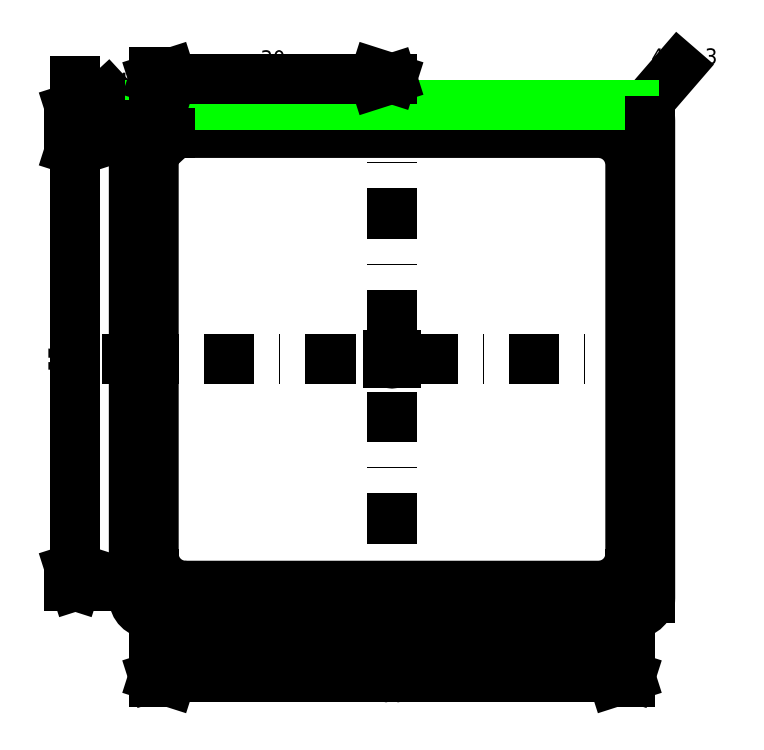
<metadata>
{"format":"dxf","ext":"dxf","renderer":"ezdxf+matplotlib","layout":"modelspace","background":"white","min_lineweight":24,"dpi":150}
</metadata>
<code>
0
SECTION
2
ENTITIES
0
POINT
8
0
10
32.5
20
32
0
POINT
8
0
10
32.5
20
32
0
LWPOLYLINE
8
0
90
    8
70
    1
43
0
10
2
20
0
10
63
20
-2.22e-16
42
0.4142
10
65
20
2
10
65
20
62
42
0.4142
10
63
20
64
10
2
20
64
42
0.4142
10
0
20
62
10
0
20
2
42
0.4142
0
LWPOLYLINE
8
0
90
    8
70
    1
43
0
10
6.5
20
3.5
10
58.5
20
3.5
42
0.4142
10
62.5
20
7.5
10
62.5
20
56.5
42
0.4142
10
58.5
20
60.5
10
6.5
20
60.5
42
0.4142
10
2.5
20
56.5
10
2.5
20
7.5
42
0.4142
0
CIRCLE
8
0
10
2.5
20
61.5
40
1.15
0
CIRCLE
8
0
10
62.5
20
61.5
40
1.15
0
CIRCLE
8
0
10
62.5
20
61.5
40
1.15
0
CIRCLE
8
0
10
2.5
20
2.5
40
1.15
0
CIRCLE
8
0
10
62.5
20
2.5
40
1.15
0
CIRCLE
8
0
10
2.5
20
2.5
40
1.15
0
CIRCLE
8
0
10
62.5
20
2.5
40
1.15
0
LINE
8
0
10
-4
20
32
11
69
21
32
0
LINE
8
0
10
32.5
20
-4
11
32.5
21
68
0
MTEXT
8
0
10
65.13
20
71.14
30
0
40
2
41
8.444
71
    1
72
    1
1
4-%%C2.3
7
unicode
210
0
220
0
230
1
50
0
73
    2
44
1
0
LINE
8
0
10
68.59
20
68.8
11
63.12
21
62.47
0
MTEXT
8
0
10
-6.411
20
68.08
30
0
40
2
41
6.222
71
    1
72
    1
1
4-R4
7
unicode
210
0
220
0
230
1
50
0
73
    2
44
1
0
LINE
8
0
10
-3.257
20
65.34
11
3.053
21
58.52
0
LINE
8
0
10
63
20
64
11
2
21
64
0
LINE
8
0
10
4.604
20
60.5
11
-8.144
21
60.5
0
LINE
8
0
10
4.604
20
3.5
11
-8.144
21
3.5
0
LINE
8
0
10
-7.353
20
60.5
11
-7.353
21
3.5
0
LINE
8
0
10
-7.353
20
60.5
11
-6.698
21
58.46
0
LINE
8
0
10
-7.353
20
60.5
11
-8.008
21
58.46
0
LINE
8
0
10
-7.353
20
3.5
11
-6.698
21
5.544
0
LINE
8
0
10
-7.353
20
3.5
11
-8.008
21
5.544
0
MTEXT
8
0
10
-9.507
20
32
30
0
40
2
41
2.444
71
    5
72
    1
1
57
7
unicode
210
0
220
0
230
1
50
90
73
    2
44
1
0
LWPOLYLINE
8
0
90
    4
70
    1
43
0
10
7.5
20
-5
10
57.5
20
-5
10
57.5
20
0
10
7.5
20
0
0
LINE
8
0
10
2.5
20
4.954
11
2.5
21
-8.563
0
LINE
8
0
10
62.5
20
4.954
11
62.5
21
-8.563
0
LINE
8
0
10
2.5
20
-7.938
11
62.5
21
-7.938
0
LINE
8
0
10
2.5
20
-7.938
11
4.544
21
-8.593
0
LINE
8
0
10
2.5
20
-7.938
11
4.544
21
-7.283
0
LINE
8
0
10
62.5
20
-7.938
11
60.46
21
-7.283
0
LINE
8
0
10
62.5
20
-7.938
11
60.46
21
-8.593
0
MTEXT
8
0
10
32.5
20
-10.38
30
0
40
2
41
2.444
71
    5
72
    1
1
60
7
unicode
210
0
220
0
230
1
50
0
73
    2
44
1
0
LINE
8
0
10
65
20
2
11
65
21
62
0
LINE
8
0
10
2.5
20
61.5
11
2.5
21
68.2
0
LINE
8
0
10
2.5
20
67.35
11
32.5
21
67.35
0
LINE
8
0
10
2.5
20
67.35
11
4.544
21
66.69
0
LINE
8
0
10
2.5
20
67.35
11
4.544
21
68
0
LINE
8
0
10
32.5
20
67.35
11
30.46
21
68
0
LINE
8
0
10
32.5
20
67.35
11
30.46
21
66.69
0
MTEXT
8
0
10
17.5
20
69.64
30
0
40
2
41
2.444
71
    5
72
    1
1
30
7
unicode
210
0
220
0
230
1
50
0
73
    2
44
1
0
LINE
8
0
10
2.5
20
61.5
11
-8.144
21
61.5
0
LINE
8
0
10
-7.353
20
61.5
11
-7.353
21
60.5
0
LINE
8
0
10
-7.353
20
61.5
11
-7.353
21
67.08
0
LINE
8
0
10
-7.353
20
61.5
11
-8.008
21
63.54
0
LINE
8
0
10
-7.353
20
61.5
11
-6.698
21
63.54
0
MTEXT
8
0
10
-9.222
20
66.09
30
0
40
2
41
0.4444
71
    5
72
    1
1
1
7
unicode
210
0
220
0
230
1
50
90
73
    2
44
1
0
ENDSEC
0
EOF

</code>
